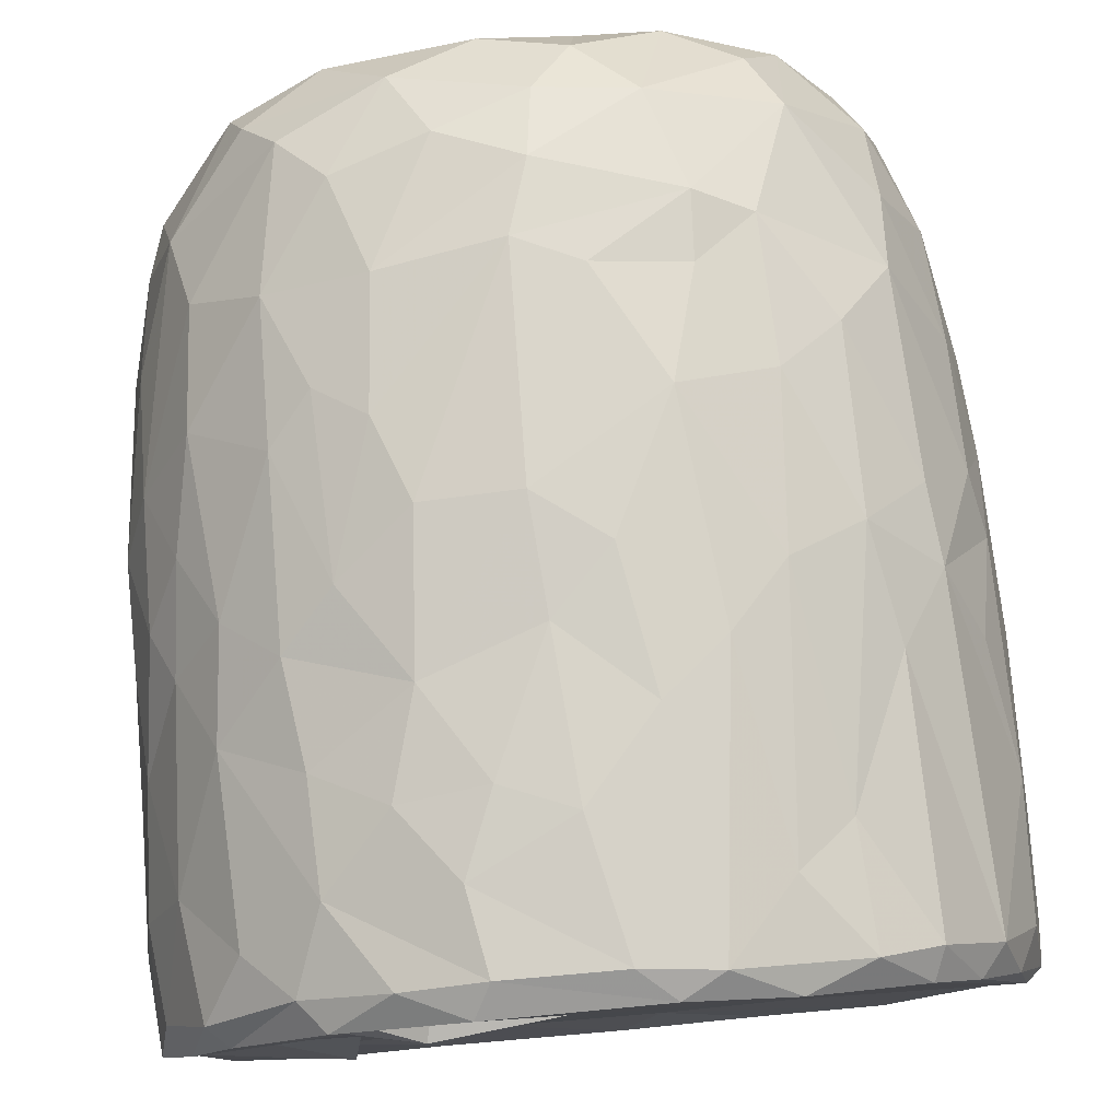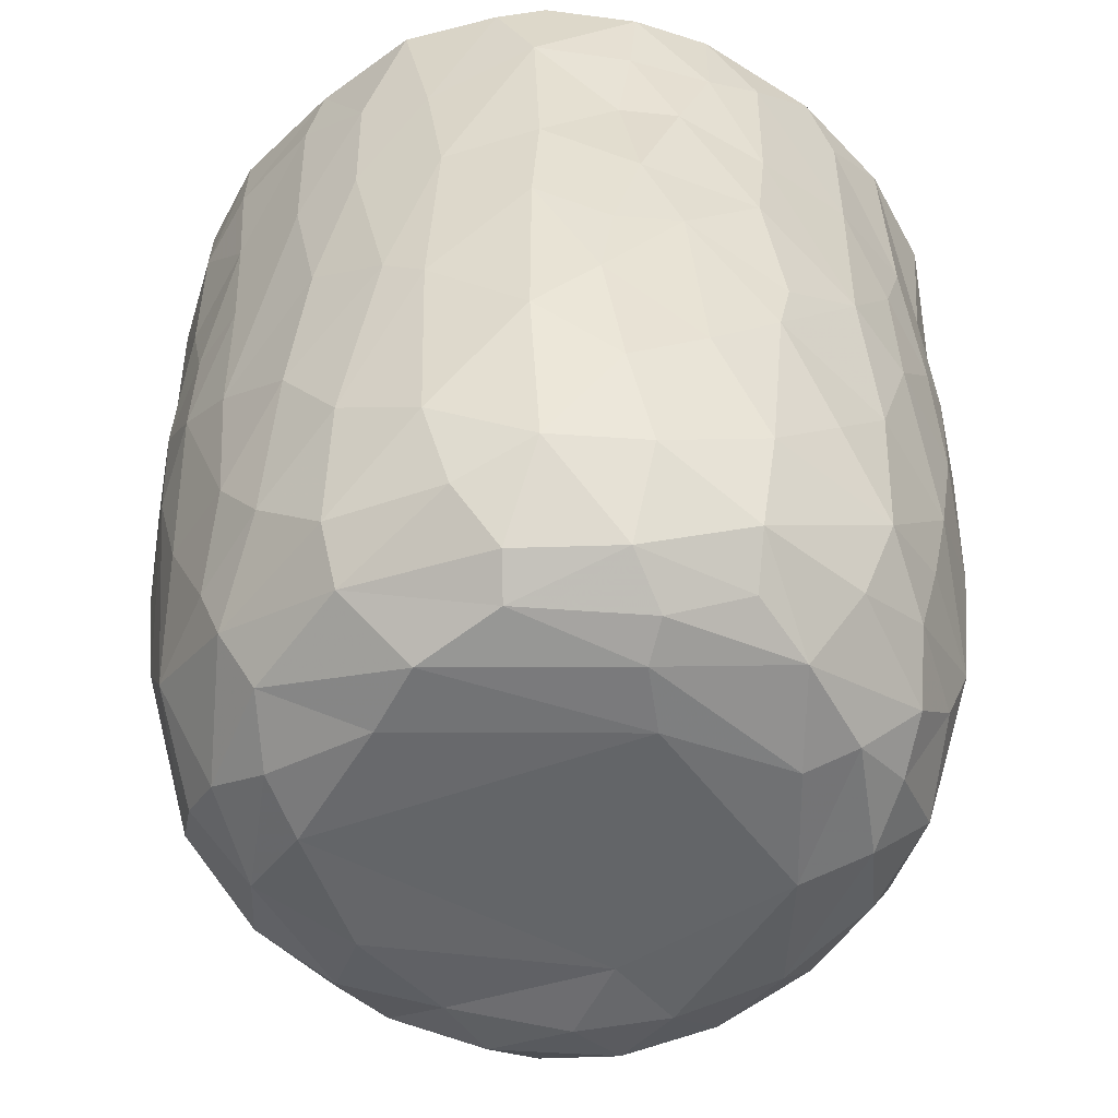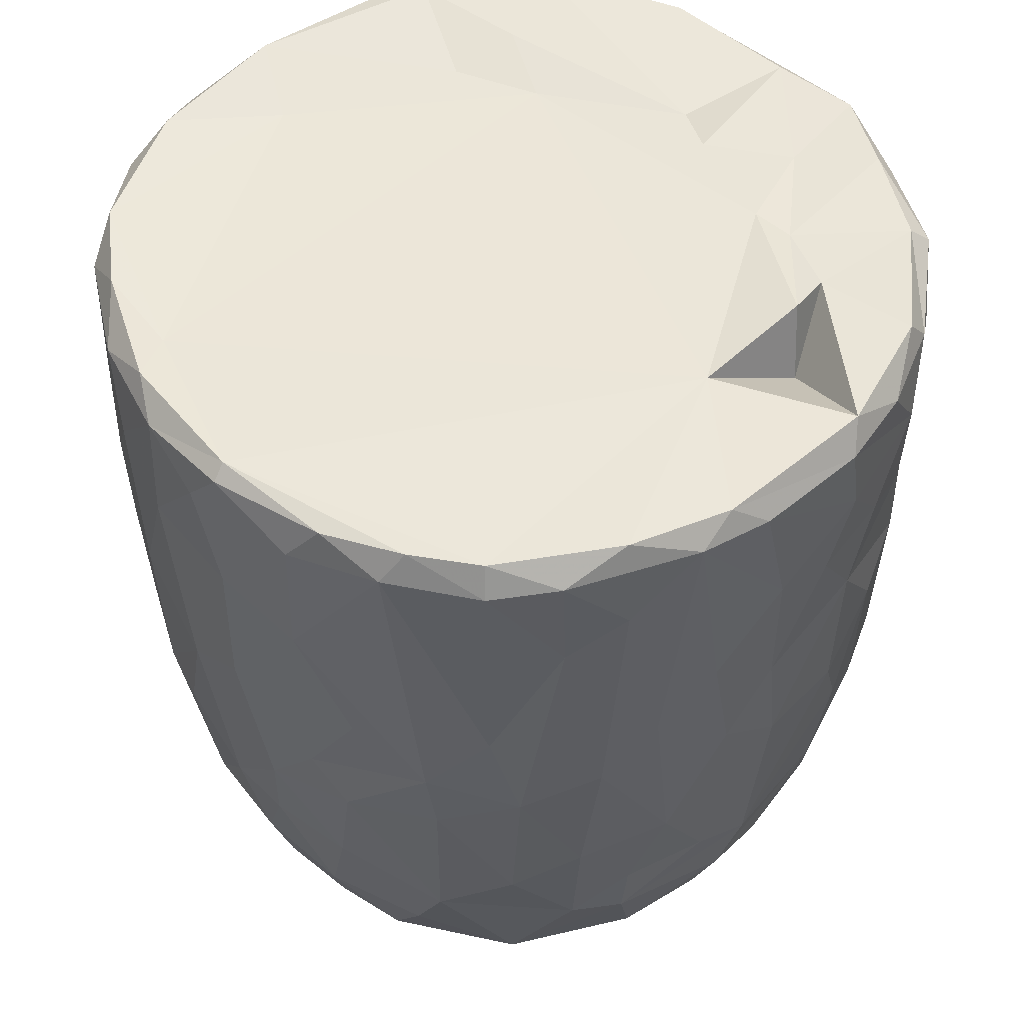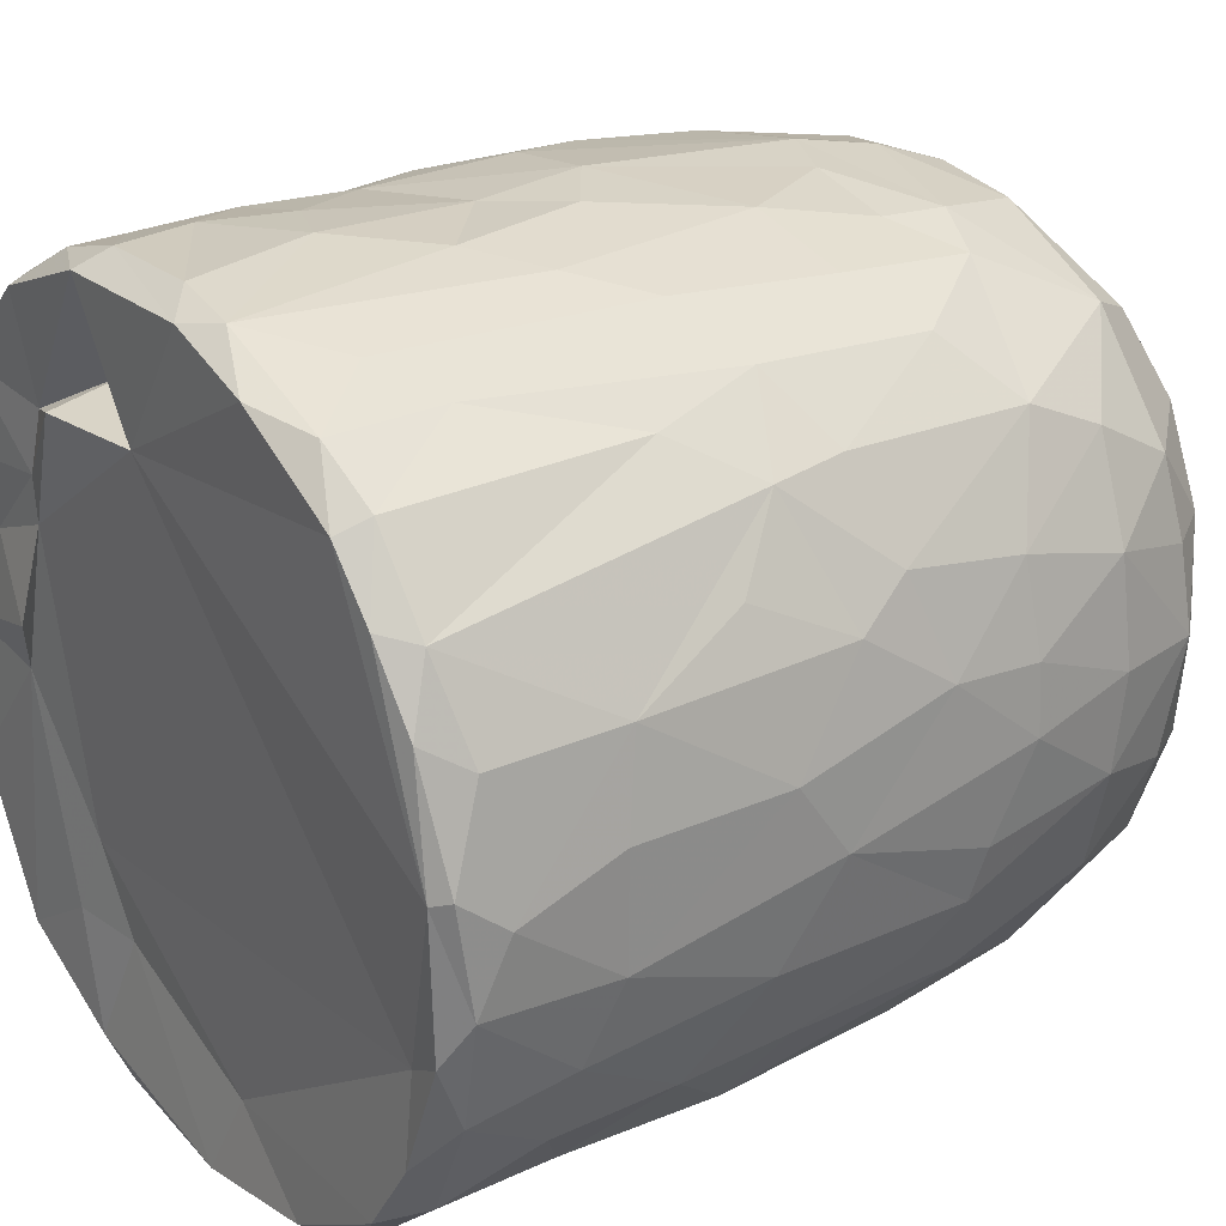
<metadata>
{"format":"obj","ext":"obj","renderer":"f3d","projection":"perspective","resolution":1024,"background":"white","views":[{"elev":79.6,"azim":174.7,"up":"+Z"},{"elev":-52.9,"azim":138.7,"up":"+Y"},{"elev":52.0,"azim":-38.8,"up":"+Y"},{"elev":26.8,"azim":-125.7,"up":"+Z"}]}
</metadata>
<code>
v 0.1369 -0.06005 -0.905
v 0.1613 -0.1938 -0.8927
v -0.06542 0.07839 -0.9202
v 0.2044 0.2177 -0.9078
v 0.1722 0.4605 -0.9063
v -0.08496 0.5112 -0.9136
v -0.2264 0.3128 -0.8935
v 0.1658 0.8133 -0.9091
v -0.08795 0.819 -0.9149
v -0.3113 0.5312 -0.8709
v 0.2995 0.7379 -0.8784
v -0.009169 0.9511 -0.914
v -0.2681 0.9316 -0.8893
v -0.004634 -0.4073 -0.8771
v 0.165 -0.573 -0.8439
v -0.1641 -0.579 -0.8516
v -0.1502 -0.247 -0.8844
v -0.4054 -0.2975 -0.8057
v -0.2446 0.02891 -0.8871
v 0.3868 0.02679 -0.8497
v -0.4017 0.2295 -0.8378
v 0.3773 0.515 -0.848
v 0.2831 0.9773 -0.8661
v -0.05572 0.9933 -0.8771
v -0.3617 -0.5133 -0.79
v 0.3212 -0.3537 -0.8364
v -0.4721 -0.02033 -0.7979
v 0.4712 0.2305 -0.8104
v 0.4984 0.4962 -0.7751
v -0.4637 0.576 -0.7952
v 0.4809 0.7235 -0.8028
v -0.4961 0.922 -0.8052
v 0.4676 0.9292 -0.8134
v -0.3835 0.9923 -0.8085
v 0.3689 0.9919 -0.8053
v -0.1326 -0.763 -0.7789
v 0.1519 -0.7908 -0.7806
v -0.3268 -0.687 -0.7627
v 0.4781 -0.4718 -0.7495
v 0.5388 -0.1944 -0.7484
v -0.6149 -0.2105 -0.6849
v 0.5211 -0.001296 -0.7707
v -0.5269 0.3022 -0.7716
v 0.6666 0.7417 -0.6734
v 0.3911 -0.6779 -0.7356
v -0.5964 -0.5388 -0.6523
v 0.6522 0.3523 -0.6789
v -0.6421 0.5967 -0.6729
v 0.628 0.9976 -0.6688
v -0.1473 0.9661 -0.6785
v -0.2969 -0.9381 -0.5828
v -0.4026 -0.8161 -0.6675
v -0.07134 -0.9319 -0.6639
v 0.09698 -0.8875 -0.6995
v 0.362 -0.8853 -0.6277
v -0.534 -0.6951 -0.6376
v 0.5814 -0.6969 -0.608
v 0.6445 -0.3256 -0.6462
v 0.6622 0.09142 -0.6673
v -0.6691 0.2452 -0.6665
v -0.7398 0.9176 -0.5873
v -0.6553 0.9973 -0.6356
v 0.4357 0.9864 -0.5435
v 0.7221 0.9411 -0.5981
v 0.2404 -0.9559 -0.5781
v -0.4606 -0.8843 -0.5497
v -0.7604 -0.2359 -0.513
v 0.7906 0.2876 -0.5077
v -0.7672 0.9727 -0.2578
v 0.267 0.9604 -0.547
v 0.1972 -0.9927 -0.4878
v 0.5492 -0.8948 -0.4619
v 0.7898 -0.148 -0.4749
v -0.8046 0.1824 -0.4746
v -0.7942 0.7182 -0.4945
v 0.3617 0.9697 -0.3596
v -0.2232 -0.9873 -0.4841
v -0.6554 -0.7906 -0.4476
v 0.7452 -0.5783 -0.4387
v -0.8086 0.4429 -0.4806
v 0.813 0.5937 -0.4696
v -0.764 0.9894 -0.4634
v 0.4881 -0.9586 -0.3955
v -0.5164 -0.9435 -0.3993
v 0.6674 -0.7673 -0.4404
v -0.8235 -0.08468 -0.4015
v 0.8476 0.9396 -0.4091
v -0.7713 -0.558 -0.3951
v 0.07644 -1.007 -0.3859
v -0.4233 -0.9969 -0.2636
v -0.8599 -0.1782 -0.2987
v 0.8353 -0.06765 -0.3856
v 0.8768 0.3582 -0.3066
v -0.8593 0.9294 -0.3459
v 0.8091 0.9925 -0.3577
v 0.7144 -0.8692 -0.1557
v 0.8332 -0.4705 -0.2622
v 0.5369 -0.9921 -0.1862
v -0.6824 -0.8681 -0.2417
v -0.7707 -0.7369 -0.217
v -0.8874 0.2908 -0.2694
v 0.8825 0.6735 -0.305
v -0.877 0.7026 -0.3065
v 0.5779 0.9842 -0.07185
v 0.7844 -0.7368 -0.1841
v -0.8433 -0.5399 -0.1573
v 0.8853 -0.2708 -0.1311
v 0.8914 0.04503 -0.2023
v 0.8984 0.9324 -0.1585
v 0.07369 0.9881 0.5732
v -0.9118 0.9356 -0.1045
v -0.8631 0.9849 -0.2022
v 0.4944 -0.9992 -0.01305
v -0.6269 -0.9499 -0.01765
v 0.9113 0.3858 -0.133
v -0.9145 0.6335 -0.1263
v 0.8669 0.9783 -0.05846
v -0.8796 -0.2055 -0.1836
v -0.9157 0.1571 -0.05269
v 0.916 0.7743 -0.1227
v -0.3097 -0.9896 0.1693
v -0.777 -0.791 0.0334
v 0.8421 -0.5874 -0.0276
v -0.8866 -0.3069 0.01381
v -0.8704 0.9969 0.1213
v 0.4276 -0.9969 0.3141
v 0.9038 -0.1287 0.07376
v 0.9155 0.4959 0.09234
v 0.515 1.023 0.05678
v -0.5069 -0.9844 0.2009
v 0.7786 -0.7659 0.1545
v 0.8701 -0.4329 0.08021
v 0.9104 0.2138 0.07581
v -0.9146 0.2745 0.1187
v -0.9215 0.8662 0.05256
v 0.4884 0.9828 0.2707
v 0.693 -0.896 0.1272
v -0.6636 -0.8967 0.2237
v -0.8439 -0.5669 0.05253
v 0.8123 -0.636 0.1905
v -0.9135 0.63 0.1247
v -0.9029 0.966 0.1327
v 0.9205 0.7788 0.1173
v 0.5689 -0.9599 0.2471
v -0.8732 -0.3104 0.1636
v -0.8882 -0.09695 0.1905
v 0.9019 0.9842 0.1449
v 0.6849 0.9756 0.1861
v -0.7471 -0.7808 0.2203
v -0.811 -0.5631 0.2864
v 0.892 -0.02543 0.2419
v 0.8308 -0.3946 0.3071
v -0.8645 0.1025 0.3308
v 0.8915 0.2092 0.2361
v 0.8929 0.723 0.2884
v 0.8706 0.4429 0.3225
v -0.8766 0.5916 0.3314
v -0.8696 0.8925 0.3305
v 0.8204 0.9932 0.3225
v -0.8247 -0.3046 0.3616
v 0.8655 0.928 0.3326
v 0.5056 0.9793 0.366
v -0.3684 -0.9906 0.3712
v 0.6005 -0.8982 0.392
v -0.7014 -0.7622 0.395
v -0.5375 -0.9354 0.404
v 0.1476 -0.9909 0.4732
v 0.7369 -0.6403 0.4359
v 0.8302 -0.1233 0.3999
v -0.8288 -0.02027 0.4125
v 0.8342 0.1616 0.4229
v -0.8196 0.9823 0.3872
v -0.1203 -0.9767 0.5098
v -0.8183 0.3248 0.4466
v 0.8062 0.696 0.4846
v 0.3952 -0.95 0.5184
v -0.7058 -0.5859 0.4983
v 0.6947 -0.4717 0.5566
v -0.7758 0.9258 0.5281
v -0.7192 0.993 0.5481
v 0.3461 1.016 0.5573
v 0.7196 0.9902 0.5333
v -0.2942 -0.9495 0.5691
v 0.5668 -0.8371 0.5243
v 0.7147 -0.2047 0.585
v 0.7575 0.03517 0.5425
v -0.7325 0.1997 0.5974
v 0.7796 0.2716 0.5089
v 0.7658 0.946 0.5506
v -0.6118 0.9947 0.6729
v -0.4529 -0.8708 0.5824
v -0.5169 -0.749 0.6419
v -0.6935 -0.4147 0.5792
v 0.4667 0.9716 0.5119
v 0.07935 -0.9438 0.6328
v -0.7129 0.02949 0.6077
v 0.6717 0.1897 0.6534
v 0.695 0.4294 0.6403
v 0.2649 -0.8598 0.6908
v 0.4943 -0.7603 0.6496
v -0.1039 -0.8944 0.6832
v 0.542 -0.4324 0.7117
v -0.6368 0.9276 0.7022
v -0.6249 0.3652 0.6958
v 0.6785 0.8225 0.6537
v 0.3096 0.8523 0.6106
v 0.5188 0.9879 0.7401
v -0.2307 -0.7661 0.7621
v -0.5728 -0.2818 0.7117
v 0.5511 0.282 0.7586
v 0.5738 0.9204 0.7359
v 0.3936 -0.6511 0.7422
v -0.4258 -0.496 0.7671
v -0.5747 0.118 0.7432
v 0.546 -0.1168 0.7461
v -0.01659 -0.7834 0.7755
v -0.3019 -0.5408 0.8113
v -0.4369 -0.1782 0.8018
v 0.5186 0.5074 0.7768
v 0.5092 0.7464 0.7926
v -0.487 0.6802 0.7817
v -0.5036 0.9428 0.7908
v -0.3559 1.002 0.8178
v 0.247 0.9925 0.8557
v 0.1838 -0.7098 0.7845
v 0.3222 -0.4323 0.8124
v 0.4538 -0.222 0.7898
v 0.003834 -0.628 0.8334
v -0.2944 -0.392 0.821
v 0.3446 -0.1469 0.8408
v 0.4382 0.1644 0.8169
v -0.4109 0.1913 0.8327
v 0.301 0.3679 0.8601
v 0.3624 0.5902 0.8535
v -0.3663 0.7779 0.8443
v 0.386 0.9282 0.8427
v 0.05353 -0.4639 0.8618
v -0.08893 -0.4024 0.8567
v -0.2291 -0.1488 0.871
v 0.2751 0.03448 0.8727
v -0.2856 0.3309 0.8733
v 0.2421 0.7469 0.8926
v -0.2179 0.9438 0.8951
v -0.1274 0.9928 0.876
v 0.06353 0.03358 0.9037
v -0.08948 0.1434 0.9019
v 0.04412 0.2815 0.8931
v -0.1453 0.4478 0.9008
v 0.1726 0.571 0.8976
v 0.2089 0.9251 0.8977
v -0.04956 0.9272 0.912
v 0.0161 0.6357 0.9166
f 1 2 3
f 1 3 4
f 3 5 4
f 3 6 5
f 7 6 3
f 6 8 5
f 9 6 10
f 6 9 8
f 11 5 8
f 8 9 12
f 9 13 12
f 14 2 15
f 16 17 14
f 14 17 2
f 17 18 19
f 19 3 17
f 17 3 2
f 2 1 20
f 20 1 4
f 19 21 7
f 7 3 19
f 5 22 4
f 10 6 7
f 11 22 5
f 10 13 9
f 8 12 23
f 8 23 11
f 24 12 13
f 12 24 23
f 16 14 15
f 25 18 16
f 15 2 26
f 18 17 16
f 2 20 26
f 27 19 18
f 27 21 19
f 20 4 28
f 4 22 28
f 21 10 7
f 29 28 22
f 30 10 21
f 31 22 11
f 30 13 10
f 32 13 30
f 11 33 31
f 23 33 11
f 34 13 32
f 34 24 13
f 35 33 23
f 24 35 23
f 36 16 37
f 16 15 37
f 38 16 36
f 38 25 16
f 39 26 40
f 27 18 41
f 26 20 40
f 20 42 40
f 20 28 42
f 27 43 21
f 30 21 43
f 31 29 22
f 29 31 44
f 37 15 45
f 25 38 46
f 39 45 15
f 26 39 15
f 29 47 28
f 30 43 48
f 47 29 44
f 48 32 30
f 31 33 44
f 44 33 49
f 49 33 35
f 34 50 24
f 51 52 53
f 52 36 53
f 53 36 37
f 53 37 54
f 52 38 36
f 37 45 55
f 46 38 56
f 57 45 39
f 18 25 46
f 58 39 40
f 42 28 59
f 60 43 27
f 59 28 47
f 61 32 48
f 32 62 34
f 63 49 35
f 37 55 54
f 57 55 45
f 52 56 38
f 39 58 57
f 18 46 41
f 59 40 42
f 41 60 27
f 48 43 60
f 64 44 49
f 62 32 61
f 62 50 34
f 54 65 53
f 55 65 54
f 66 56 52
f 40 59 58
f 41 67 60
f 59 47 68
f 68 47 44
f 62 69 50
f 50 70 24
f 70 35 24
f 35 70 63
f 65 71 53
f 66 52 51
f 57 72 55
f 41 46 67
f 73 58 59
f 60 67 74
f 75 61 48
f 76 70 50
f 77 51 53
f 78 56 66
f 46 56 78
f 58 79 57
f 58 73 79
f 73 59 68
f 48 80 75
f 44 81 68
f 44 64 81
f 62 61 82
f 82 69 62
f 50 69 76
f 77 53 71
f 55 83 65
f 72 83 55
f 66 84 78
f 85 72 57
f 86 74 67
f 80 48 60
f 80 60 74
f 64 87 81
f 49 87 64
f 84 66 51
f 78 88 46
f 88 67 46
f 89 77 71
f 51 90 84
f 90 51 77
f 83 71 65
f 79 85 57
f 91 86 67
f 73 68 92
f 68 81 93
f 94 61 75
f 61 94 82
f 70 76 63
f 87 49 95
f 96 72 85
f 73 97 79
f 68 93 92
f 98 89 71
f 78 84 99
f 78 100 88
f 91 67 88
f 92 97 73
f 91 74 86
f 80 74 101
f 102 93 81
f 80 103 75
f 87 102 81
f 76 104 63
f 83 98 71
f 96 83 72
f 96 85 105
f 85 79 105
f 79 97 105
f 106 91 88
f 92 107 97
f 91 101 74
f 93 108 92
f 80 101 103
f 103 94 75
f 87 109 102
f 110 76 69
f 63 104 49
f 98 83 96
f 99 100 78
f 106 88 100
f 92 108 107
f 111 94 103
f 82 94 112
f 89 90 77
f 113 89 98
f 99 84 114
f 102 115 93
f 103 101 116
f 95 117 87
f 117 109 87
f 112 69 82
f 91 106 118
f 119 91 118
f 119 101 91
f 115 108 93
f 109 120 102
f 111 112 94
f 49 104 95
f 104 117 95
f 114 84 90
f 116 101 119
f 115 102 120
f 103 116 111
f 89 121 90
f 99 122 100
f 97 123 105
f 97 107 123
f 118 106 124
f 111 125 112
f 126 121 89
f 113 126 89
f 122 99 114
f 122 106 100
f 108 127 107
f 124 119 118
f 120 128 115
f 125 69 112
f 129 117 104
f 90 130 114
f 131 96 105
f 107 132 123
f 115 127 108
f 115 133 127
f 134 116 119
f 135 111 116
f 110 136 76
f 136 104 76
f 121 130 90
f 113 98 137
f 96 137 98
f 122 114 138
f 105 123 131
f 106 122 139
f 139 124 106
f 132 140 123
f 141 116 134
f 141 135 116
f 142 111 135
f 109 143 120
f 111 142 125
f 136 129 104
f 144 113 137
f 96 131 137
f 140 131 123
f 145 124 139
f 107 127 132
f 128 133 115
f 138 114 130
f 146 124 145
f 124 146 119
f 134 119 146
f 120 143 128
f 109 147 143
f 109 117 147
f 148 117 129
f 138 149 122
f 122 150 139
f 127 151 132
f 133 151 127
f 148 147 117
f 126 113 144
f 150 122 149
f 145 139 150
f 132 152 140
f 152 132 151
f 153 134 146
f 133 154 151
f 147 155 143
f 136 148 129
f 154 128 156
f 133 128 154
f 157 141 134
f 156 128 155
f 155 128 143
f 157 135 141
f 158 142 135
f 148 159 147
f 160 145 150
f 157 134 153
f 158 135 157
f 147 161 155
f 136 162 148
f 163 130 121
f 164 144 137
f 138 165 149
f 164 137 131
f 165 150 149
f 160 146 145
f 159 161 147
f 125 110 69
f 162 159 148
f 163 166 130
f 167 121 126
f 138 130 166
f 168 164 131
f 168 131 140
f 151 169 152
f 170 146 160
f 153 146 170
f 154 156 171
f 172 142 158
f 142 172 125
f 173 163 121
f 152 168 140
f 154 171 151
f 174 157 153
f 175 156 155
f 175 155 161
f 176 167 126
f 176 126 144
f 164 176 144
f 165 138 166
f 177 150 165
f 169 168 152
f 169 178 168
f 151 171 169
f 179 158 157
f 172 180 125
f 181 136 110
f 162 182 159
f 167 173 121
f 183 166 163
f 164 168 184
f 177 160 150
f 178 169 185
f 186 169 171
f 153 170 187
f 153 187 174
f 156 188 171
f 175 188 156
f 161 189 175
f 189 159 182
f 189 161 159
f 180 190 125
f 181 162 136
f 163 173 183
f 166 183 191
f 184 176 164
f 166 192 165
f 191 192 166
f 193 160 177
f 185 169 186
f 171 188 186
f 179 172 158
f 172 179 180
f 190 110 125
f 194 182 162
f 181 194 162
f 195 167 176
f 177 165 192
f 193 170 160
f 170 196 187
f 197 186 188
f 198 188 175
f 179 157 187
f 187 157 174
f 195 173 167
f 199 195 176
f 168 200 184
f 193 177 192
f 200 168 178
f 196 170 193
f 173 201 183
f 184 199 176
f 178 185 202
f 186 197 185
f 188 198 197
f 203 179 204
f 189 205 175
f 203 180 179
f 110 206 181
f 181 206 194
f 194 207 182
f 201 173 195
f 183 208 191
f 208 183 201
f 184 200 199
f 202 200 178
f 196 193 209
f 197 198 210
f 179 187 204
f 198 175 205
f 203 190 180
f 189 182 211
f 208 192 191
f 199 200 212
f 200 202 212
f 192 213 193
f 193 213 209
f 214 196 209
f 185 197 215
f 187 196 214
f 189 211 205
f 182 207 211
f 195 216 201
f 195 199 216
f 217 213 192
f 209 213 218
f 185 215 202
f 209 218 214
f 197 210 215
f 214 204 187
f 219 198 220
f 205 220 198
f 203 204 221
f 211 220 205
f 190 203 222
f 190 223 110
f 224 194 206
f 201 216 208
f 225 216 199
f 217 192 208
f 212 225 199
f 225 212 226
f 202 226 212
f 226 202 227
f 215 227 202
f 214 221 204
f 198 219 210
f 222 203 221
f 223 190 222
f 224 207 194
f 228 208 216
f 225 228 216
f 217 208 228
f 213 217 229
f 213 229 218
f 230 227 231
f 215 231 227
f 232 214 218
f 210 231 215
f 221 214 232
f 210 219 233
f 220 234 219
f 221 235 222
f 236 220 211
f 207 224 236
f 207 236 211
f 110 224 206
f 225 226 228
f 237 228 226
f 237 217 228
f 238 229 217
f 238 217 237
f 230 237 226
f 229 238 239
f 227 230 226
f 229 239 218
f 240 230 231
f 232 218 239
f 210 233 231
f 235 232 241
f 235 221 232
f 219 234 233
f 220 242 234
f 235 243 222
f 243 223 222
f 243 244 223
f 223 244 110
f 244 224 110
f 245 238 237
f 239 238 245
f 240 245 237
f 240 237 230
f 246 239 245
f 241 232 239
f 241 239 246
f 233 247 245
f 233 245 240
f 231 233 240
f 248 241 246
f 248 243 241
f 234 249 233
f 243 235 241
f 242 249 234
f 250 242 220
f 220 236 250
f 224 250 236
f 244 243 251
f 244 251 250
f 224 244 250
f 247 246 245
f 248 246 247
f 252 248 247
f 252 247 249
f 233 249 247
f 243 248 252
f 251 243 252
f 252 249 242
f 251 252 242
f 250 251 242

</code>
